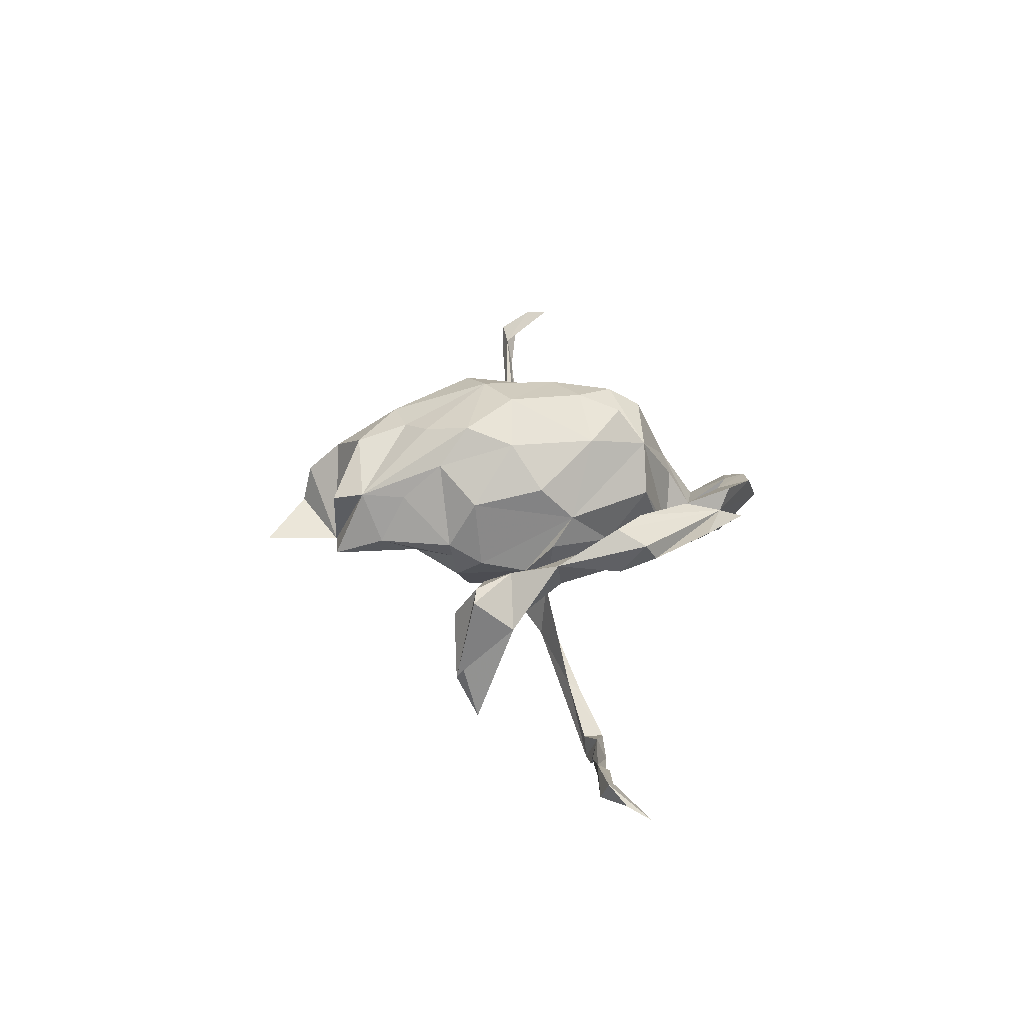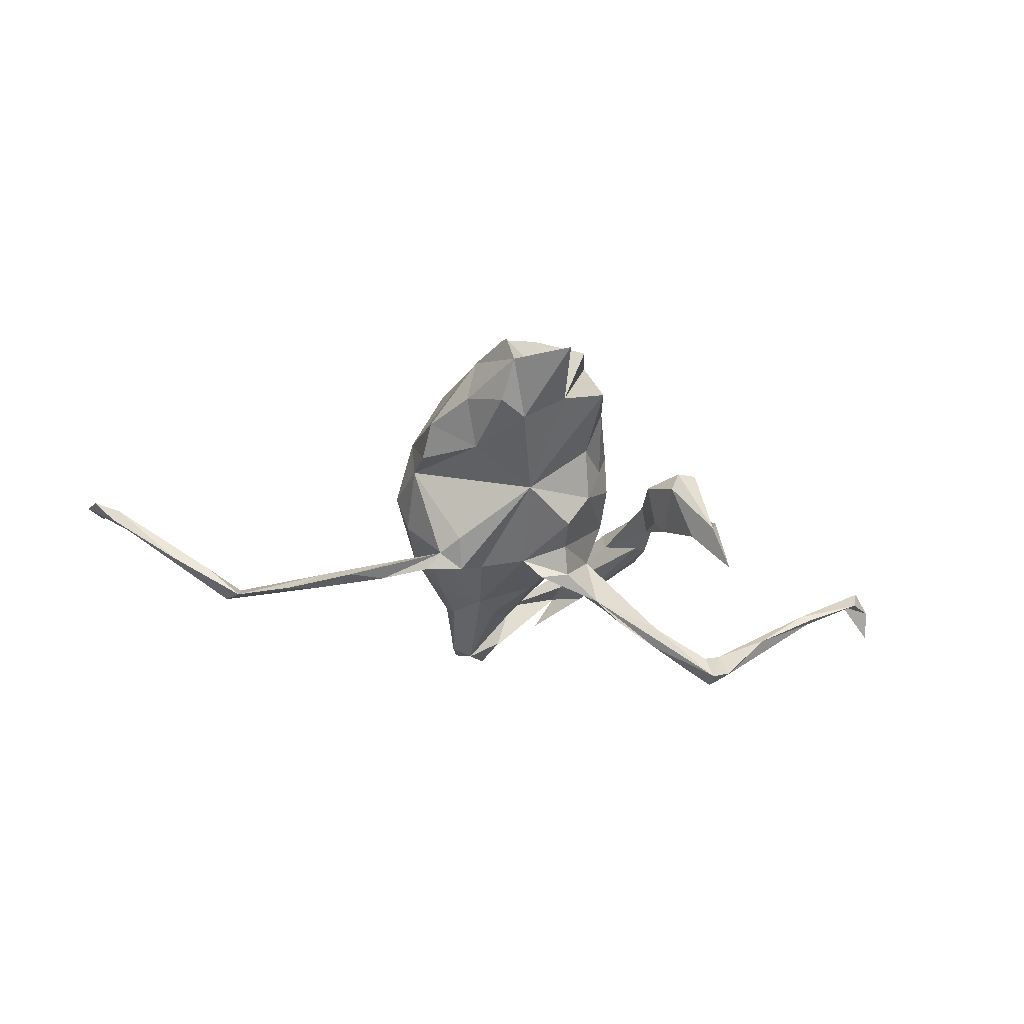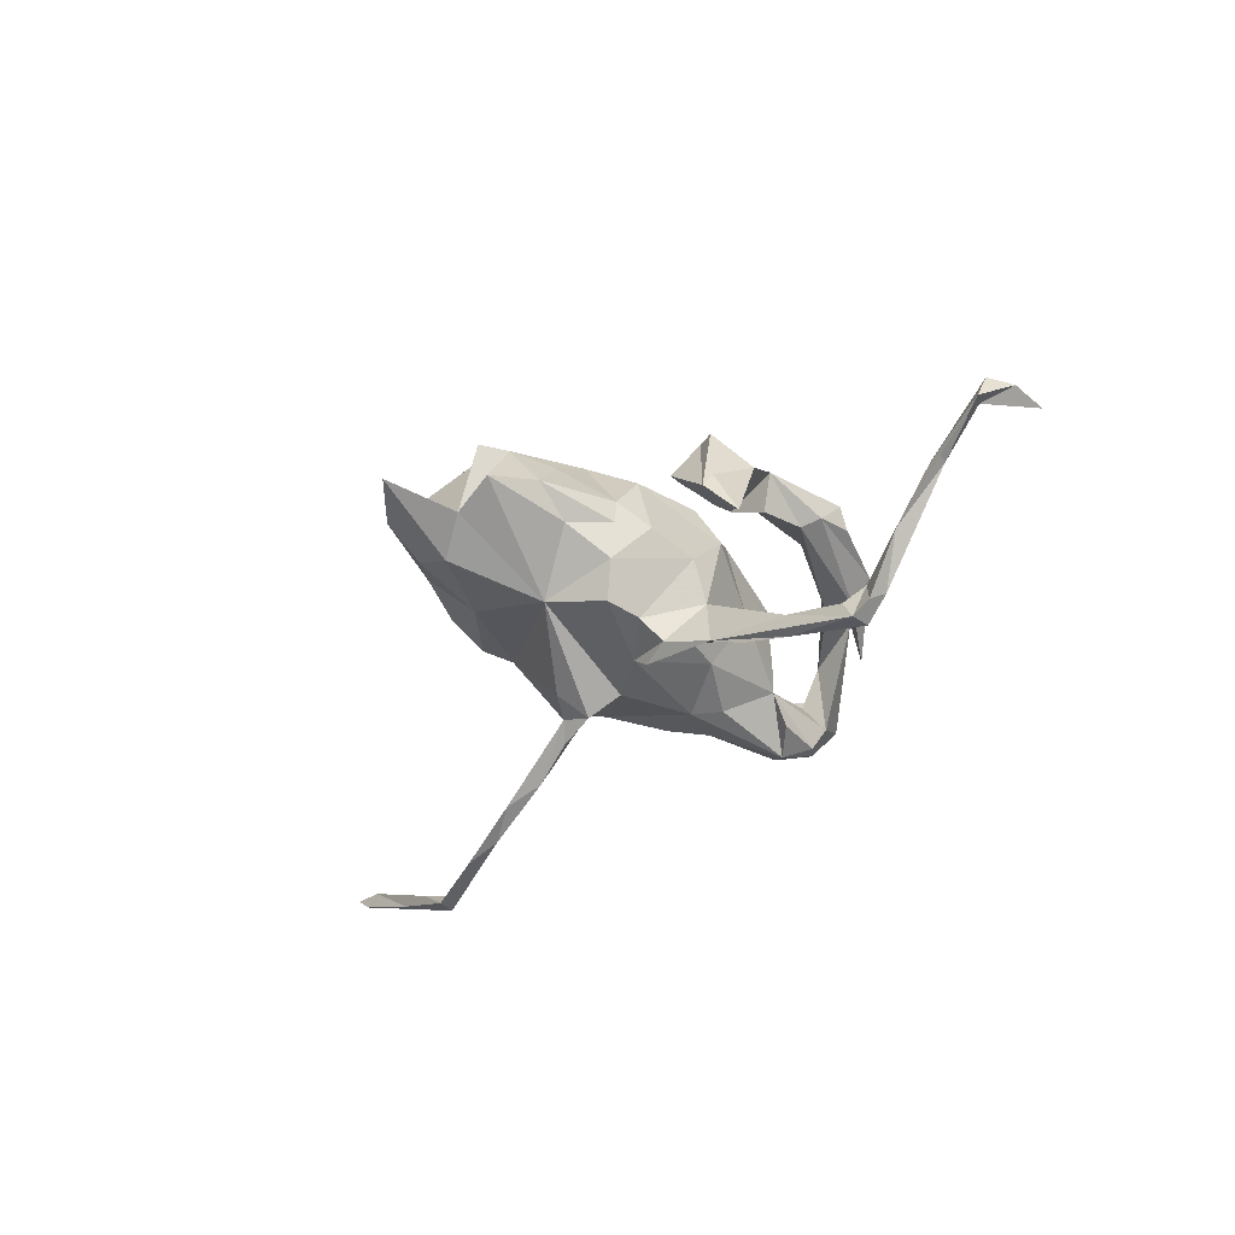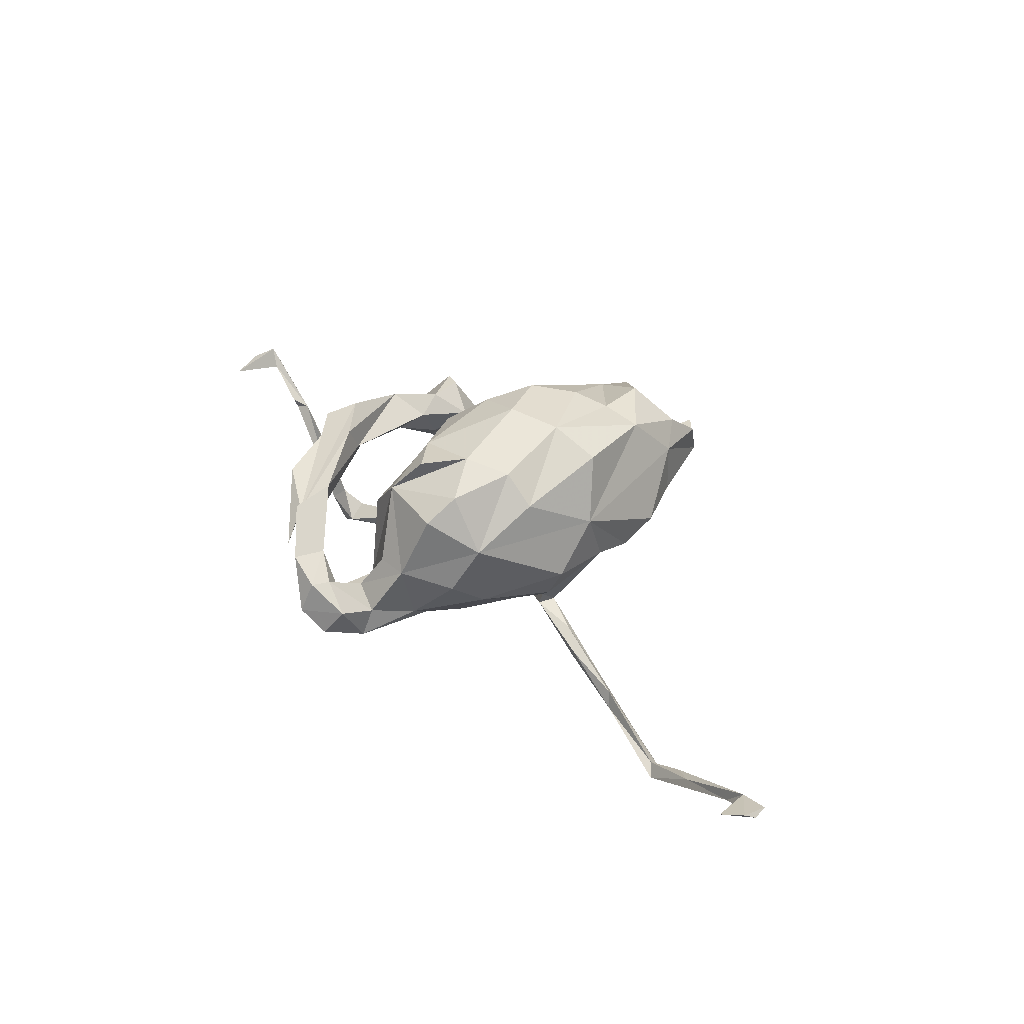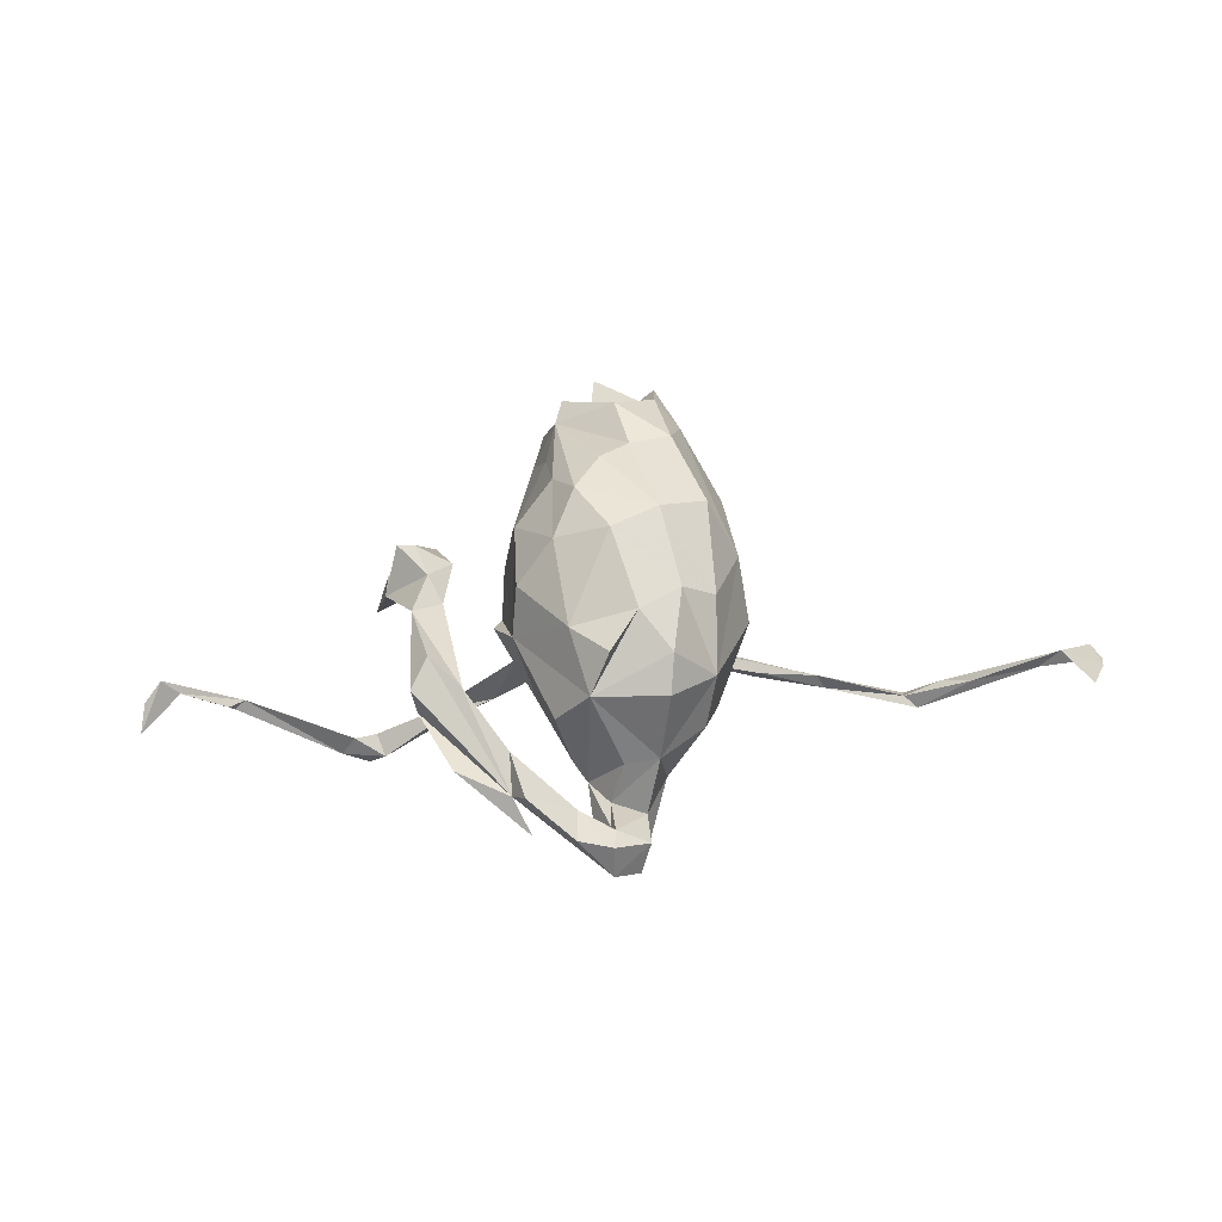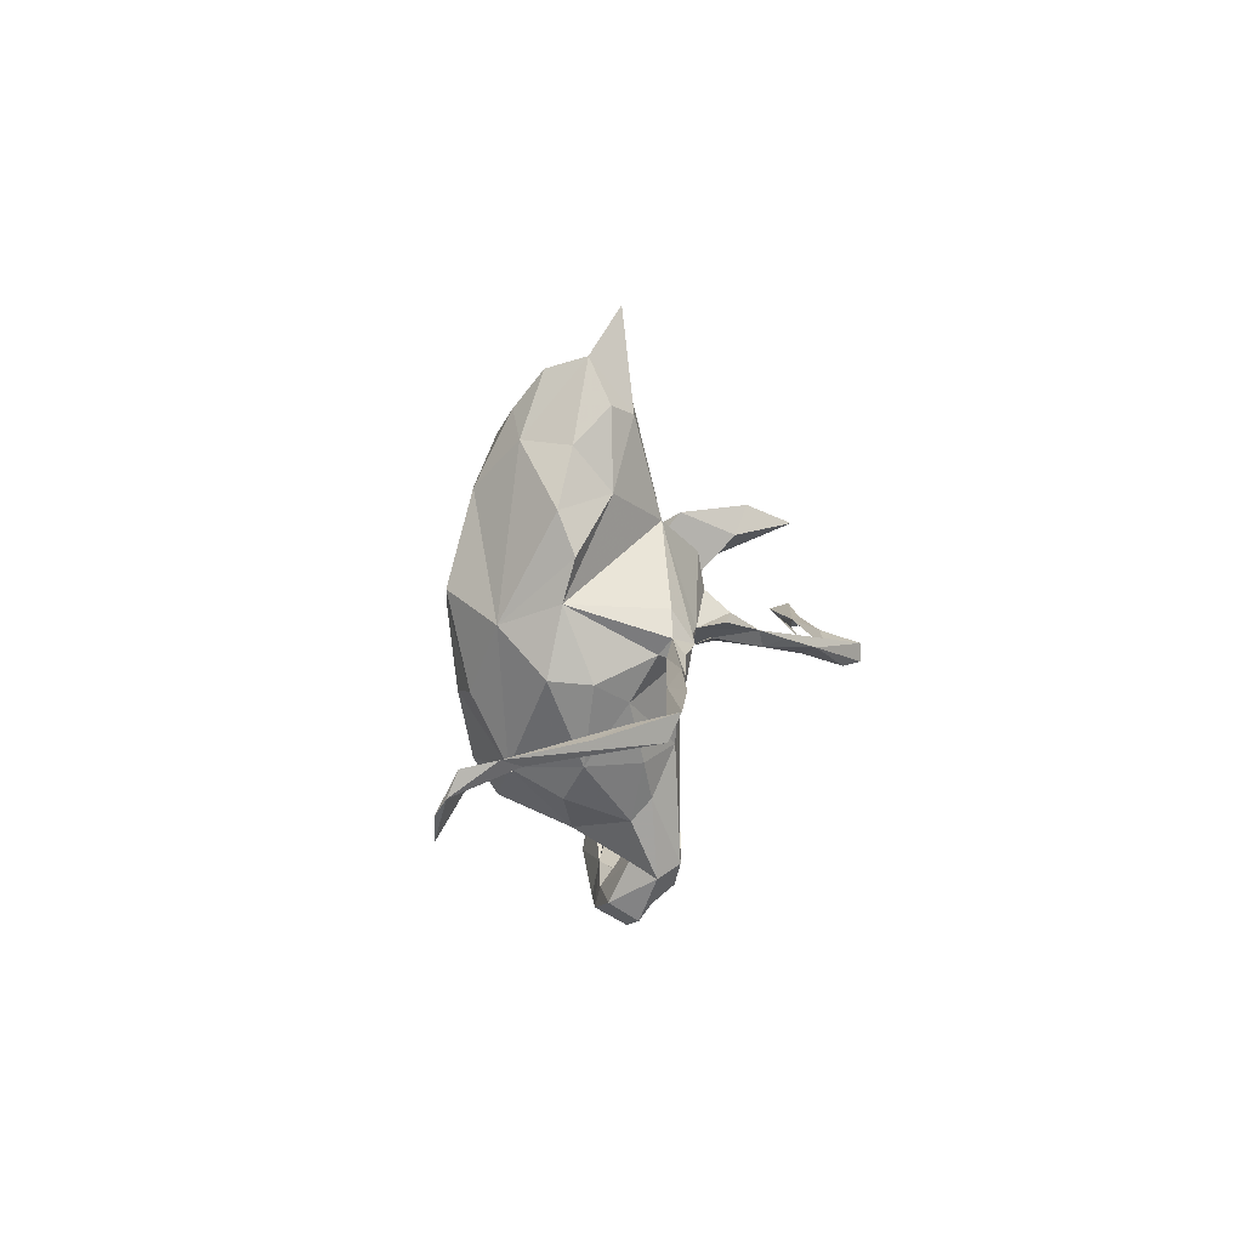
<metadata>
{"format":"obj","ext":"obj","renderer":"f3d","projection":"perspective","resolution":1024,"background":"white","views":[{"elev":37.2,"azim":-103.5,"up":"+Z"},{"elev":-41.4,"azim":160.7,"up":"+Z"},{"elev":-46.1,"azim":-137.7,"up":"+Z"},{"elev":44.1,"azim":44.7,"up":"+Z"},{"elev":60.6,"azim":-10.2,"up":"+Z"},{"elev":0.9,"azim":109.4,"up":"+Y"}]}
</metadata>
<code>
v 0.8585 -0.1466 -0.09406
v 0.8583 -0.2067 -0.06115
v 0.8088 -0.1455 -0.1028
v 0.867 -0.1835 -0.08177
v 0.808 -0.2178 0.002053
v 0.7755 -0.148 -0.1476
v 0.819 -0.1367 -0.1349
v 0.8308 -0.2437 -0.04862
v 0.6912 -0.1174 -0.2135
v 0.6672 -0.1271 -0.2039
v 0.5791 -0.1269 -0.278
v 0.5645 -0.08557 -0.2935
v 0.6219 -0.1005 -0.2371
v 0.5583 -0.1039 -0.2685
v 0.4172 -0.07315 -0.2476
v 0.4042 -0.06046 -0.2191
v 0.4729 -0.0612 -0.2712
v 0.2556 -0.02413 -0.1692
v 0.3597 -0.03614 -0.2265
v 0.3033 -0.05251 -0.1926
v 0.2902 -0.04729 -0.2092
v 0.2681 0.125 -0.03034
v 0.265 0.05529 -0.008328
v 0.2744 0.1953 -0.00411
v 0.2628 0.02311 0.09816
v 0.268 -0.05997 0.01578
v 0.24 -0.06651 -0.04953
v 0.1797 -0.02842 -0.1533
v 0.2318 0.2941 -0.01248
v 0.1872 0.2346 0.1684
v 0.2409 0.1312 0.1572
v 0.201 -0.08118 0.1684
v 0.19 0.2226 -0.06212
v 0.1851 0.4323 -0.02057
v 0.1877 -0.1932 -0.01388
v 0.181 -0.1983 0.1126
v 0.2191 0.305 0.07888
v 0.1336 0.06071 0.2376
v 0.1829 0.3561 -0.05642
v 0.1646 0.04784 -0.1467
v 0.2165 0.07735 0.2016
v 0.1902 0.003674 -0.1568
v 0.2106 -0.02127 -0.1842
v 0.1432 -0.08132 0.214
v 0.1821 -0.02198 -0.1315
v 0.1936 0.4141 0.04816
v 0.1828 -0.09453 -0.08585
v 0.183 0.3554 0.1045
v 0.1252 -0.1895 -0.08933
v 0.1419 -0.005993 -0.1771
v 0.1141 0.2266 0.1782
v 0.1559 -0.2463 0.03159
v 0.09165 -0.0308 -0.138
v 0.06481 0.1846 -0.09797
v 0.1339 0.3451 -0.07642
v 0.07008 -0.2982 0.05017
v 0.1039 0.5174 -0.04555
v 0.1097 -0.1902 0.2017
v 0.1058 0.3228 0.1624
v 0.05072 -0.164 -0.1154
v 0.08575 -0.2845 -0.05435
v 0.06539 0.4849 0.02566
v 0.05892 0.1955 0.2001
v 0.08053 -0.2481 -0.08711
v 0.09449 -0.2479 0.1657
v 0.004186 0.1256 0.2279
v 0.02543 0.3905 0.0895
v 0.03997 -0.379 -0.08206
v 0.06713 0.3858 -0.04302
v 0.04614 0.0273 0.2517
v 0.03324 -0.4205 0.001816
v 0.005187 0.3368 0.1036
v 0.01906 0.01631 -0.1396
v -0.03122 -0.2231 0.159
v 0.06644 -0.1157 0.2268
v -0.0319 0.1372 -0.1266
v 0.03952 -0.3528 -0.03548
v 0.007607 -0.3571 -0.1103
v -0.01569 0.0249 -0.1792
v -0.04122 -0.1116 -0.09424
v 0.009717 -0.2003 -0.109
v -0.03557 -0.4648 -0.005292
v 0.01107 -0.2947 0.04429
v -0.008219 0.3964 -0.01934
v -0.02368 0.1862 0.1669
v 0.01112 -0.4509 -0.04163
v -0.01715 -0.3296 -0.01871
v -0.03193 0.2409 -0.021
v -0.1391 0.01027 -0.1969
v -0.04636 -0.1119 0.1939
v -0.02663 -0.3806 0.002385
v 0.008306 -0.1804 0.2185
v -0.04537 -0.2738 -0.04829
v -0.03929 -0.3117 -0.09622
v -0.0309 -0.395 -0.08768
v -0.06514 0.1657 -0.07131
v -0.04474 0.04805 0.2078
v -0.02202 -0.4024 0.03581
v -0.06117 -0.01459 -0.103
v -0.024 0.2604 0.1043
v -0.03032 -0.4381 0.04785
v -0.03909 0.3097 0.01825
v -0.05226 -0.4105 -0.04591
v -0.1041 -0.134 -0.009077
v -0.07698 -0.3676 0.05695
v -0.06536 0.03993 -0.1702
v -0.09736 0.1342 0.1163
v -0.08469 0.1782 -0.008593
v -0.125 -0.002352 -0.09185
v -0.09537 0.1856 0.02673
v -0.0887 -0.4274 0.07425
v -0.05185 -0.00048 -0.1435
v -0.06457 -0.25 -0.01697
v -0.0477 0.07708 -0.1319
v -0.08802 -0.2141 0.08108
v -0.177 -0.3368 0.08054
v -0.1137 0.006763 0.1425
v -0.1385 0.04373 -0.0294
v -0.1319 -0.05173 0.07959
v -0.1207 0.1279 -0.008473
v -0.1577 -0.006284 0.03549
v -0.1583 -0.3595 0.1163
v -0.1704 -0.2755 0.06604
v -0.1695 -0.2685 0.1034
v -0.1693 -0.01782 -0.1936
v -0.2063 0.1425 0.01576
v -0.2288 -0.1584 0.1381
v -0.1544 -0.3919 0.04069
v -0.2347 0.04771 0.05139
v -0.226 -0.1399 0.08992
v -0.1911 -0.004336 -0.2261
v -0.2602 0.004455 0.0277
v -0.2302 0.2059 -0.03267
v -0.2427 0.08632 -0.02063
v -0.2198 -0.2874 0.05489
v -0.2883 0.01824 0.09403
v -0.2524 0.09973 0.06509
v -0.2704 -0.08048 0.05232
v -0.3007 -0.09999 0.06864
v -0.2647 0.1696 0.04949
v -0.2586 0.0907 -0.0438
v -0.3063 0.2197 -0.126
v -0.2746 -0.09924 0.1493
v -0.3284 0.1138 -0.009501
v -0.2866 -0.03173 -0.23
v -0.2738 -0.02076 -0.2565
v -0.2621 -0.284 0.09689
v -0.3184 0.2084 -0.0997
v -0.2763 -0.011 -0.2167
v -0.3044 -0.1678 0.09059
v -0.285 0.1681 -0.1124
v -0.2959 0.1813 0.04154
v -0.3987 -0.01565 -0.302
v -0.3105 -0.1452 0.128
v -0.3506 0.189 -0.1915
v -0.3605 0.1456 -0.1764
v -0.4035 -0.04762 -0.3009
v -0.3827 -0.01506 -0.2625
v -0.4214 -0.02941 -0.238
v -0.3735 -0.05446 -0.2772
v -0.4474 -0.04115 -0.2665
v -0.4326 -0.01509 -0.2874
v -0.5938 0.02072 -0.1274
v -0.5079 0.004721 -0.1997
v -0.6222 0.006548 -0.1166
v -0.6141 0.009772 -0.133
v -0.6164 0.02671 -0.1328
v -0.6962 0.0232 -0.07249
v -0.7101 0.04945 -0.08717
v -0.7237 0.03914 -0.04613
v -0.7574 0.01495 -0.07124
v -0.7727 -0.02768 -0.1016
v -0.7654 -0.08039 -0.07158
v -0.7674 -0.06754 -0.04878
f 122 124 116
f 127 116 124
f 105 124 122
f 90 74 92
f 75 92 74
f 56 36 65
f 58 65 36
f 74 56 65
f 52 36 56
f 58 74 65
f 83 56 74
f 130 127 124
f 143 116 127
f 66 63 72
f 51 72 63
f 85 66 72
f 38 63 66
f 51 38 30
f 41 30 38
f 63 38 51
f 70 38 66
f 97 66 85
f 107 97 85
f 25 30 41
f 32 41 38
f 44 38 70
f 97 70 66
f 25 41 32
f 44 32 38
f 90 70 97
f 75 44 70
f 117 90 97
f 75 70 90
f 119 90 117
f 107 117 97
f 36 32 44
f 58 44 75
f 92 75 90
f 36 44 58
f 74 58 75
f 166 161 163
f 159 163 161
f 165 166 163
f 164 161 166
f 162 161 164
f 167 164 166
f 159 164 163
f 167 163 164
f 160 159 161
f 162 164 159
f 153 162 159
f 158 159 160
f 153 159 158
f 149 158 160
f 160 145 149
f 125 149 145
f 146 145 160
f 145 146 125
f 131 125 146
f 89 131 146
f 109 149 125
f 153 89 146
f 89 125 131
f 149 109 89
f 106 89 109
f 153 149 89
f 112 125 89
f 43 42 21
f 19 21 42
f 28 43 21
f 50 42 43
f 15 21 19
f 18 19 42
f 16 19 18
f 17 15 19
f 20 21 15
f 17 19 16
f 20 16 18
f 17 16 12
f 14 12 16
f 13 12 14
f 15 14 16
f 157 161 162
f 153 158 149
f 157 146 160
f 151 155 142
f 148 142 155
f 161 157 160
f 153 146 157
f 15 17 12
f 11 15 12
f 14 15 11
f 20 15 16
f 10 14 11
f 9 11 12
f 9 12 13
f 10 13 14
f 153 157 162
f 2 8 4
f 3 4 8
f 1 2 4
f 3 8 2
f 3 9 13
f 3 13 10
f 28 21 20
f 28 20 18
f 6 3 10
f 7 11 9
f 6 10 11
f 133 151 142
f 144 155 151
f 144 142 148
f 144 148 155
f 141 144 151
f 23 40 54
f 50 54 40
f 96 54 76
f 73 76 54
f 53 73 54
f 114 76 73
f 106 114 73
f 96 76 114
f 23 42 40
f 50 40 42
f 53 54 50
f 104 80 93
f 81 93 80
f 113 104 93
f 99 80 104
f 60 81 80
f 78 93 81
f 78 81 60
f 78 60 64
f 49 64 60
f 61 64 49
f 47 49 60
f 35 61 49
f 68 64 61
f 6 4 3
f 73 60 80
f 53 47 60
f 35 49 47
f 7 4 6
f 7 3 1
f 2 1 3
f 4 7 1
f 9 3 7
f 73 80 99
f 109 99 104
f 89 73 99
f 11 7 6
f 73 53 60
f 116 123 105
f 124 105 123
f 103 116 105
f 135 123 116
f 93 87 83
f 56 83 87
f 74 93 83
f 77 56 87
f 61 52 56
f 139 138 135
f 123 135 138
f 147 139 135
f 104 115 119
f 74 119 115
f 121 104 119
f 113 115 104
f 93 115 113
f 74 115 93
f 52 35 36
f 26 36 35
f 61 35 52
f 25 36 26
f 27 26 35
f 136 138 139
f 121 109 104
f 118 109 121
f 154 136 139
f 132 138 136
f 130 138 132
f 141 132 136
f 129 130 132
f 123 138 130
f 118 121 119
f 114 109 118
f 25 26 23
f 27 23 26
f 22 25 23
f 144 141 136
f 134 132 141
f 132 134 129
f 126 129 134
f 120 118 119
f 142 144 152
f 137 152 144
f 137 129 126
f 141 126 134
f 140 137 126
f 136 129 137
f 107 120 119
f 96 118 120
f 110 120 107
f 117 107 119
f 108 120 110
f 133 141 151
f 126 141 133
f 59 48 69
f 46 69 48
f 67 59 69
f 30 48 59
f 111 122 116
f 135 116 128
f 147 128 116
f 105 111 101
f 82 101 111
f 105 122 111
f 82 111 116
f 67 72 59
f 51 59 72
f 69 72 67
f 30 37 48
f 46 48 37
f 51 30 59
f 25 37 30
f 100 85 72
f 110 85 100
f 110 107 85
f 36 25 32
f 127 136 143
f 154 143 136
f 116 143 154
f 119 74 90
f 150 116 154
f 170 171 172
f 168 172 171
f 47 27 35
f 45 27 47
f 88 54 96
f 33 23 54
f 22 23 33
f 55 33 54
f 24 22 33
f 55 54 69
f 84 69 54
f 39 33 55
f 88 84 54
f 72 69 84
f 34 39 55
f 169 167 166
f 168 165 163
f 168 166 165
f 25 22 24
f 29 24 33
f 140 133 142
f 108 88 96
f 102 88 108
f 39 29 33
f 37 24 29
f 91 105 98
f 101 98 105
f 150 154 139
f 136 127 130
f 129 136 130
f 147 150 139
f 123 130 124
f 116 150 147
f 128 147 135
f 71 98 101
f 102 84 88
f 72 84 102
f 34 29 39
f 37 29 34
f 57 55 69
f 57 34 55
f 69 34 57
f 46 34 69
f 94 78 95
f 82 95 78
f 93 95 103
f 82 103 95
f 91 93 103
f 94 95 93
f 93 78 94
f 86 78 68
f 64 68 78
f 77 68 61
f 45 23 27
f 169 171 170
f 168 170 172
f 163 170 168
f 108 96 120
f 114 118 96
f 140 142 152
f 140 126 133
f 163 169 170
f 168 171 169
f 137 140 152
f 102 108 110
f 37 25 24
f 109 112 99
f 89 99 112
f 125 112 109
f 53 45 47
f 50 45 53
f 106 109 114
f 169 163 167
f 168 169 166
f 42 23 45
f 110 100 102
f 72 102 100
f 34 46 37
f 82 116 103
f 71 82 86
f 78 86 82
f 101 82 71
f 68 71 86
f 77 71 68
f 91 103 105
f 87 93 91
f 98 87 91
f 77 87 98
f 71 77 98
f 61 56 77
f 106 79 89
f 73 89 79
f 73 79 106
f 28 50 43
f 28 45 50
f 42 45 28
f 18 42 28
f 137 144 136

</code>
